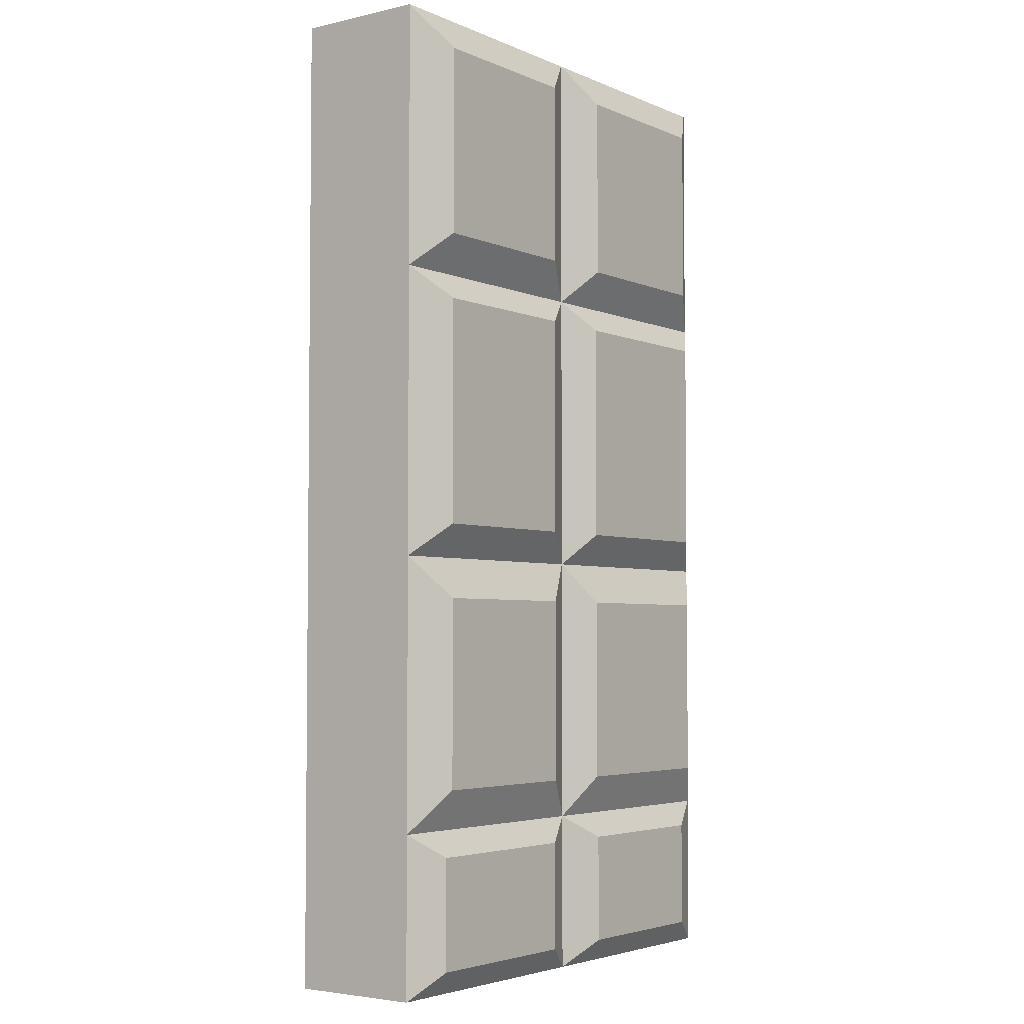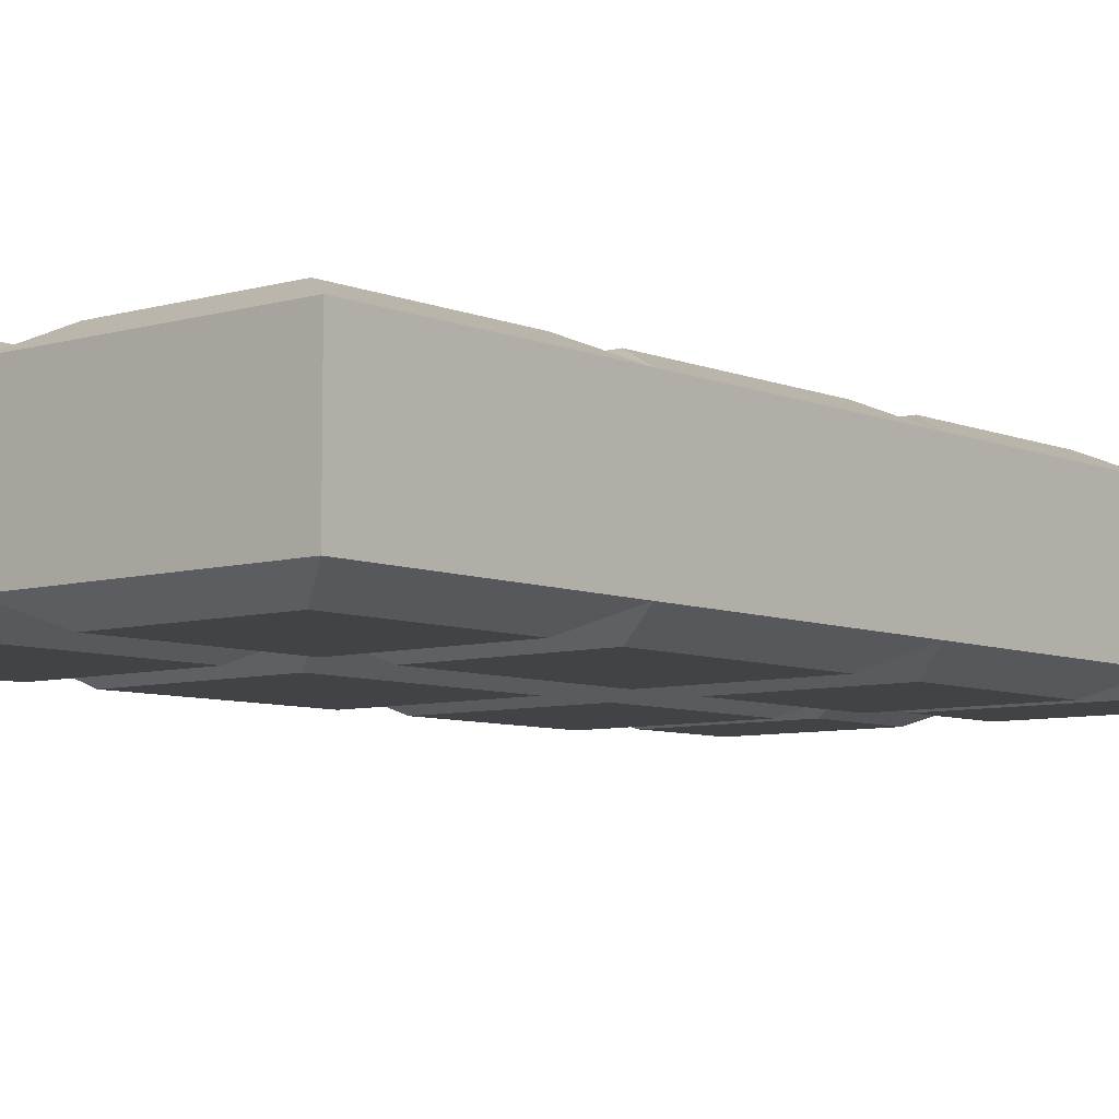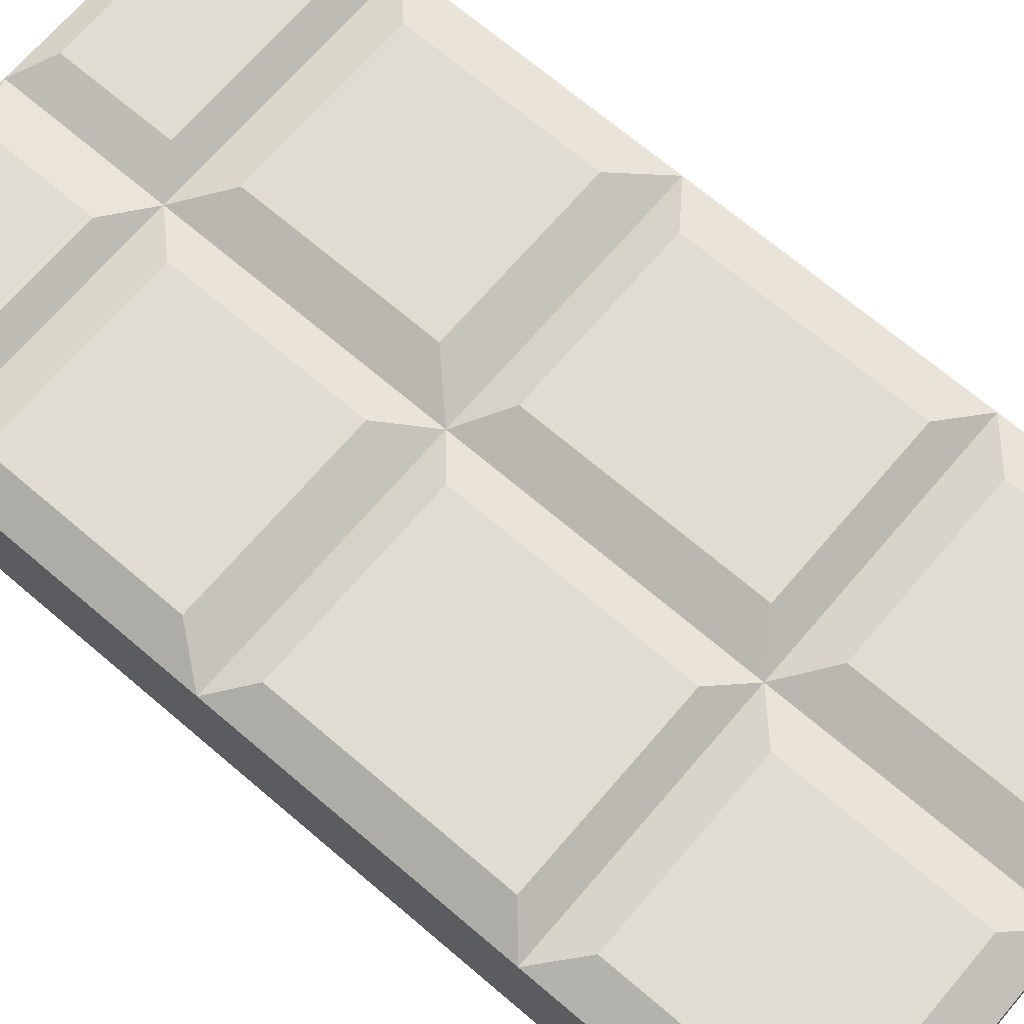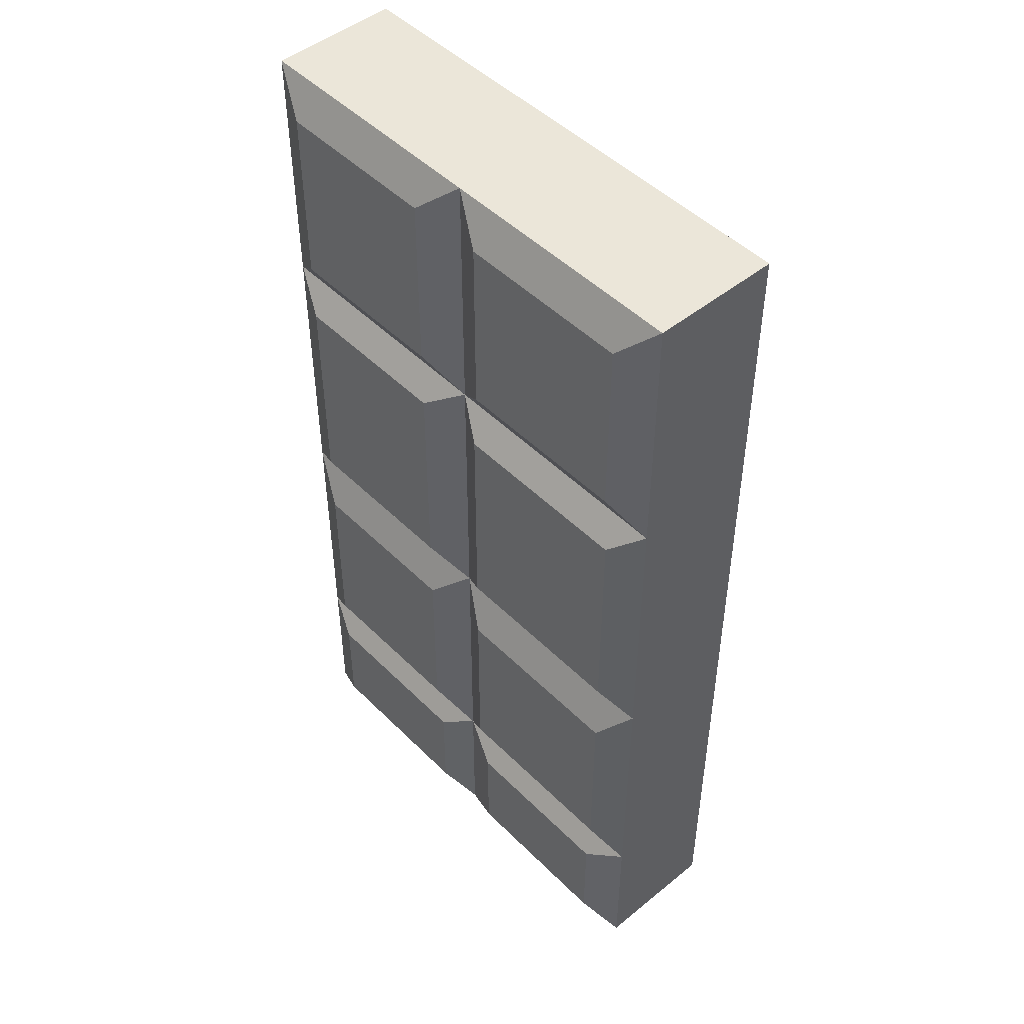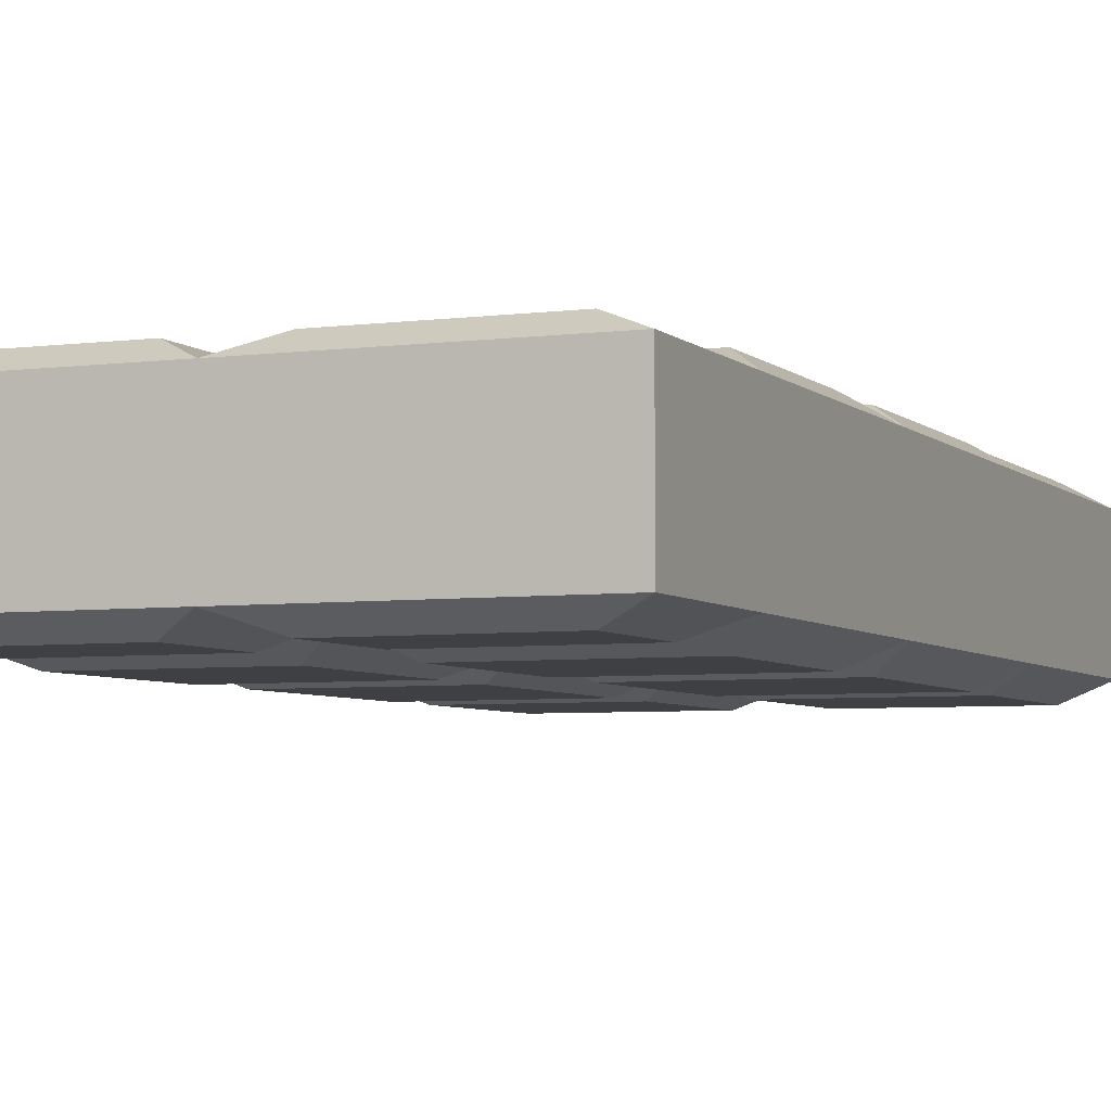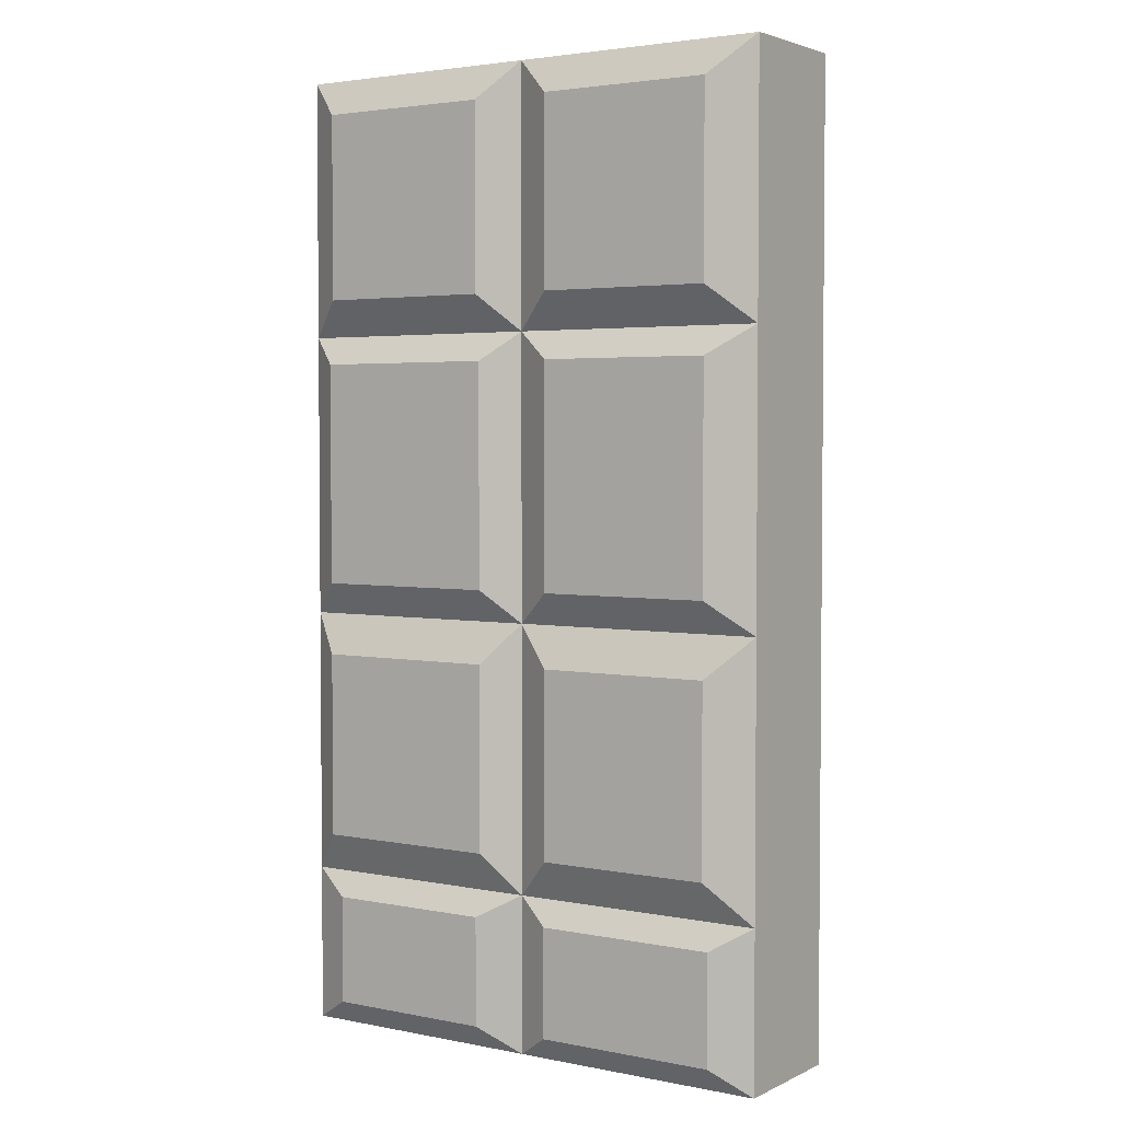
<metadata>
{"format":"obj","ext":"obj","renderer":"f3d","projection":"perspective","resolution":1024,"background":"white","views":[{"elev":-3.9,"azim":-53.6,"up":"+Y"},{"elev":-7.1,"azim":-139.8,"up":"+Z"},{"elev":69.1,"azim":130.5,"up":"+Z"},{"elev":48.2,"azim":47.8,"up":"+Y"},{"elev":-4.9,"azim":22.9,"up":"+Z"},{"elev":3.2,"azim":-146.2,"up":"+Y"}]}
</metadata>
<code>
v 0 0 -0.4609
v 0 0 -0.2109
v 0.4922 0 -0.2109
v 0.4922 0 -0.4609
v 0.07812 -0.07031 -0.5
v 0.07812 -0.4297 -0.5
v 0 -0.5 -0.4609
v -0.07812 -0.07031 -0.5
v -0.4141 -0.07031 -0.5
v -0.5 0 -0.4609
v -0.5 0 -0.2109
v -0.4141 -0.07031 -0.1719
v -0.07812 -0.07031 -0.1719
v 0 -0.5 -0.2109
v 0.07812 -0.4297 -0.1719
v 0.07812 -0.07031 -0.1719
v 0.4219 -0.07031 -0.1719
v 0.4922 -0.5 -0.2109
v 0.4922 -0.5 -0.4609
v 0.4219 -0.07031 -0.5
v 0.4219 -0.4297 -0.5
v 0.07031 -0.5547 -0.5
v 0.07031 -0.9844 -0.5
v 0 -1.047 -0.4609
v -0.07812 -0.5547 -0.5
v -0.4141 -0.5547 -0.5
v -0.5 -0.5 -0.4609
v -0.07812 -0.4297 -0.5
v -0.4141 -0.4297 -0.5
v -0.5 -0.5 -0.2109
v -0.4141 -0.4297 -0.1719
v -0.07812 -0.4297 -0.1719
v -0.4141 -0.5547 -0.1719
v -0.07812 -0.5547 -0.1719
v 0 -1.047 -0.2109
v 0.07031 -0.9844 -0.1719
v 0.07031 -0.5547 -0.1719
v 0.4219 -0.4297 -0.1719
v -0.5 -1.047 -0.4609
v -0.5 -1.047 -0.2109
v -0.4141 -0.9844 -0.1719
v -0.07812 -0.9844 -0.1719
v -0.4141 -1.125 -0.1719
v -0.07812 -1.125 -0.1719
v 0 -1.562 -0.2109
v 0.07031 -1.484 -0.1719
v 0.07031 -1.125 -0.1719
v 0.4922 -1.047 -0.2109
v 0.4297 -0.9844 -0.1719
v 0.4297 -0.5547 -0.1719
v 0.4922 -1.047 -0.4609
v 0.4297 -0.5547 -0.5
v 0.4297 -0.9844 -0.5
v 0.07031 -1.125 -0.5
v 0.07031 -1.484 -0.5
v 0 -1.562 -0.4609
v -0.07812 -1.125 -0.5
v -0.4141 -1.125 -0.5
v -0.07812 -0.9844 -0.5
v -0.4141 -0.9844 -0.5
v -0.5 -1.562 -0.4609
v -0.5 -1.562 -0.2109
v -0.4141 -1.484 -0.1719
v -0.07812 -1.484 -0.1719
v -0.07031 -1.609 -0.1797
v -0.07031 -1.82 -0.1797
v 0 -1.867 -0.2109
v 0.08594 -1.82 -0.1797
v 0.08594 -1.609 -0.1797
v 0.4922 -1.562 -0.2109
v 0.4297 -1.484 -0.1719
v 0.4297 -1.125 -0.1719
v 0.4922 -1.562 -0.4609
v 0.4297 -1.125 -0.5
v 0.4297 -1.484 -0.5
v 0.08594 -1.609 -0.4922
v 0.08594 -1.82 -0.4922
v 0 -1.867 -0.4609
v -0.07031 -1.82 -0.4922
v -0.07031 -1.609 -0.4922
v -0.07812 -1.484 -0.5
v -0.4141 -1.484 -0.5
v -0.5 -1.867 -0.4609
v -0.5 -1.867 -0.2109
v -0.4219 -1.609 -0.1797
v -0.4219 -1.82 -0.1797
v 0.4922 -1.867 -0.2109
v 0.4141 -1.82 -0.1797
v 0.4141 -1.609 -0.1797
v 0.4922 -1.867 -0.4609
v 0.4141 -1.609 -0.4922
v 0.4141 -1.82 -0.4922
v -0.4219 -1.82 -0.4922
v -0.4219 -1.609 -0.4922
f 1 2 3
f 1 3 4
f 1 4 5
f 1 5 6
f 1 6 7
f 1 7 8
f 1 8 9
f 1 9 10
f 1 10 2
f 2 10 11
f 2 11 12
f 2 12 13
f 2 13 14
f 2 14 15
f 2 15 16
f 2 16 3
f 3 16 17
f 3 17 18
f 3 18 4
f 4 18 19
f 4 19 20
f 4 20 5
f 6 21 7
f 7 21 19
f 7 19 22
f 7 22 23
f 7 23 24
f 7 24 25
f 7 25 26
f 7 26 27
f 7 27 28
f 7 28 8
f 9 29 10
f 10 29 27
f 10 27 30
f 10 30 11
f 11 30 31
f 11 31 12
f 13 32 14
f 14 32 30
f 14 30 33
f 14 33 34
f 14 34 35
f 14 35 36
f 14 36 37
f 14 37 18
f 14 18 38
f 14 38 15
f 30 27 39
f 30 39 40
f 30 40 41
f 30 41 33
f 34 42 35
f 35 42 40
f 35 40 43
f 35 43 44
f 35 44 45
f 35 45 46
f 35 46 47
f 35 47 48
f 35 48 49
f 35 49 36
f 37 50 18
f 18 50 48
f 18 48 19
f 19 48 51
f 19 51 52
f 19 52 22
f 23 53 24
f 24 53 51
f 24 51 54
f 24 54 55
f 24 55 56
f 24 56 57
f 24 57 58
f 24 58 39
f 24 39 59
f 24 59 25
f 26 60 27
f 27 60 39
f 39 60 59
f 40 39 61
f 40 61 62
f 40 62 63
f 40 63 43
f 44 64 45
f 45 64 62
f 45 62 65
f 45 65 66
f 45 66 67
f 45 67 68
f 45 68 69
f 45 69 70
f 45 70 71
f 45 71 46
f 47 72 48
f 48 72 70
f 48 70 73
f 48 73 51
f 51 73 74
f 51 74 54
f 55 75 56
f 56 75 73
f 56 73 76
f 56 76 77
f 56 77 78
f 56 78 79
f 56 79 80
f 56 80 61
f 56 61 81
f 56 81 57
f 58 82 39
f 39 82 61
f 61 82 81
f 62 61 83
f 62 83 84
f 62 84 85
f 62 85 65
f 66 86 67
f 67 86 84
f 67 84 78
f 67 78 87
f 67 87 88
f 67 88 68
f 69 89 70
f 70 89 87
f 70 87 90
f 70 90 73
f 73 90 91
f 73 91 76
f 77 92 78
f 78 92 90
f 78 90 87
f 84 83 78
f 78 83 93
f 78 93 79
f 80 94 61
f 61 94 83
f 83 94 93
f 90 92 91
f 51 53 52
f 73 75 74
f 19 21 20
f 27 29 28
f 84 86 85
f 89 88 87
f 42 41 40
f 64 63 62
f 50 49 48
f 72 71 70
f 17 38 18
f 32 31 30
f 5 20 6
f 6 20 21
f 8 28 29
f 8 29 9
f 12 31 13
f 13 31 32
f 15 38 17
f 15 17 16
f 33 41 42
f 33 42 34
f 36 49 37
f 37 49 50
f 22 52 53
f 22 53 23
f 25 59 26
f 26 59 60
f 43 63 64
f 43 64 44
f 46 71 47
f 47 71 72
f 54 74 75
f 54 75 55
f 57 81 58
f 58 81 82
f 65 85 66
f 66 85 86
f 68 88 69
f 69 88 89
f 76 91 92
f 76 92 77
f 79 93 94
f 79 94 80

</code>
